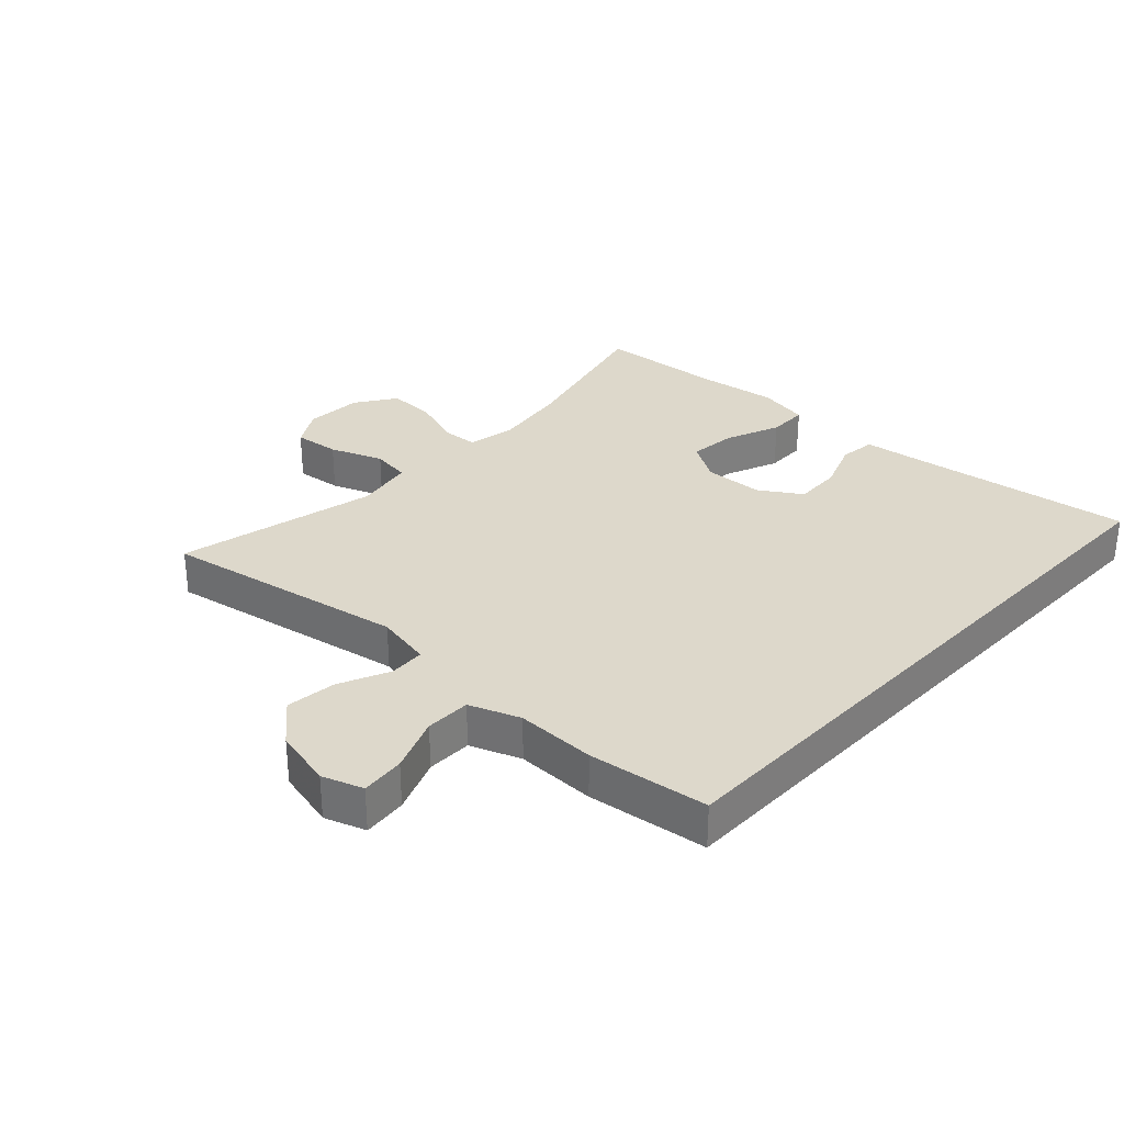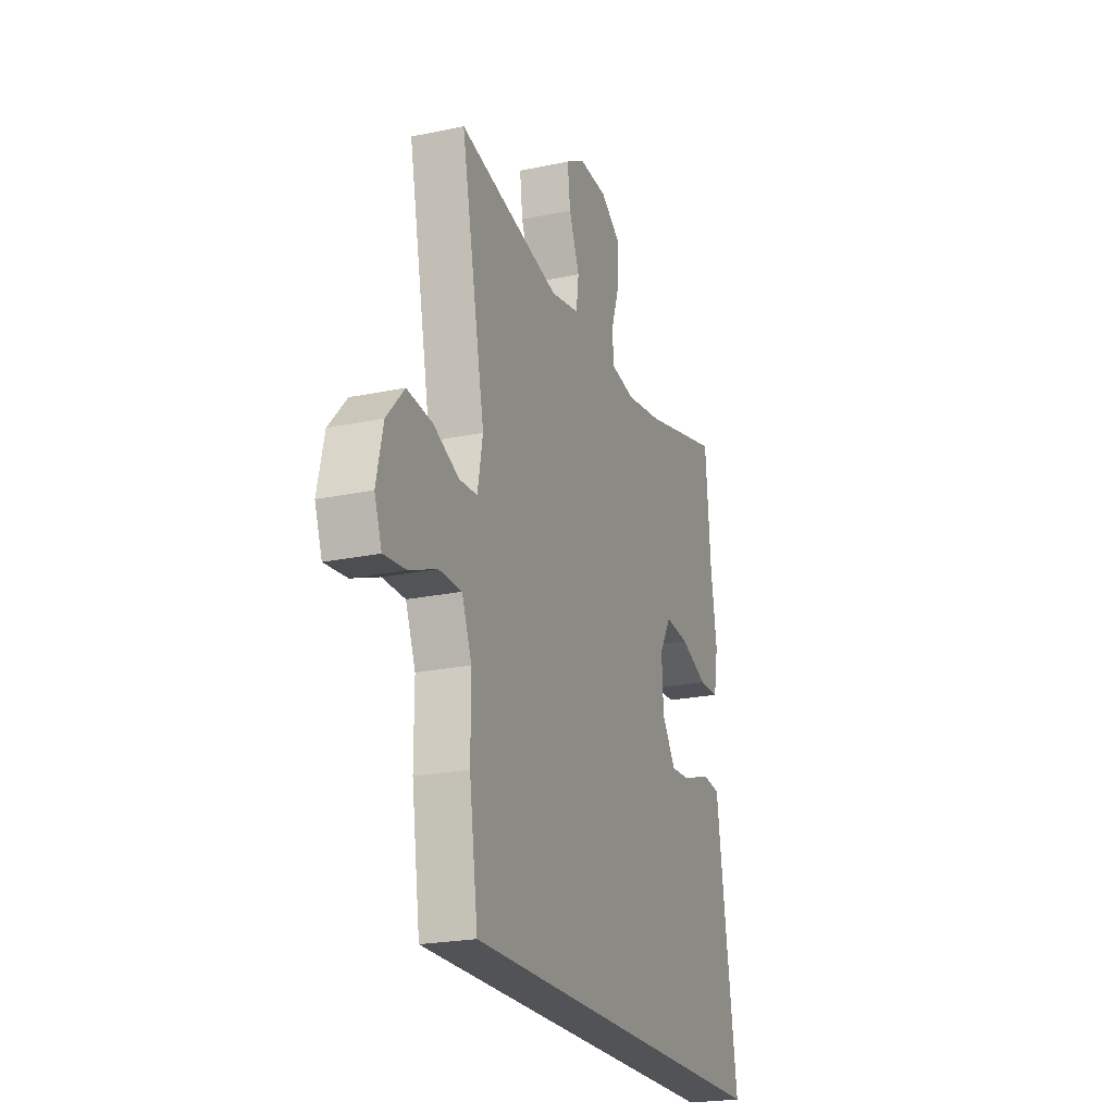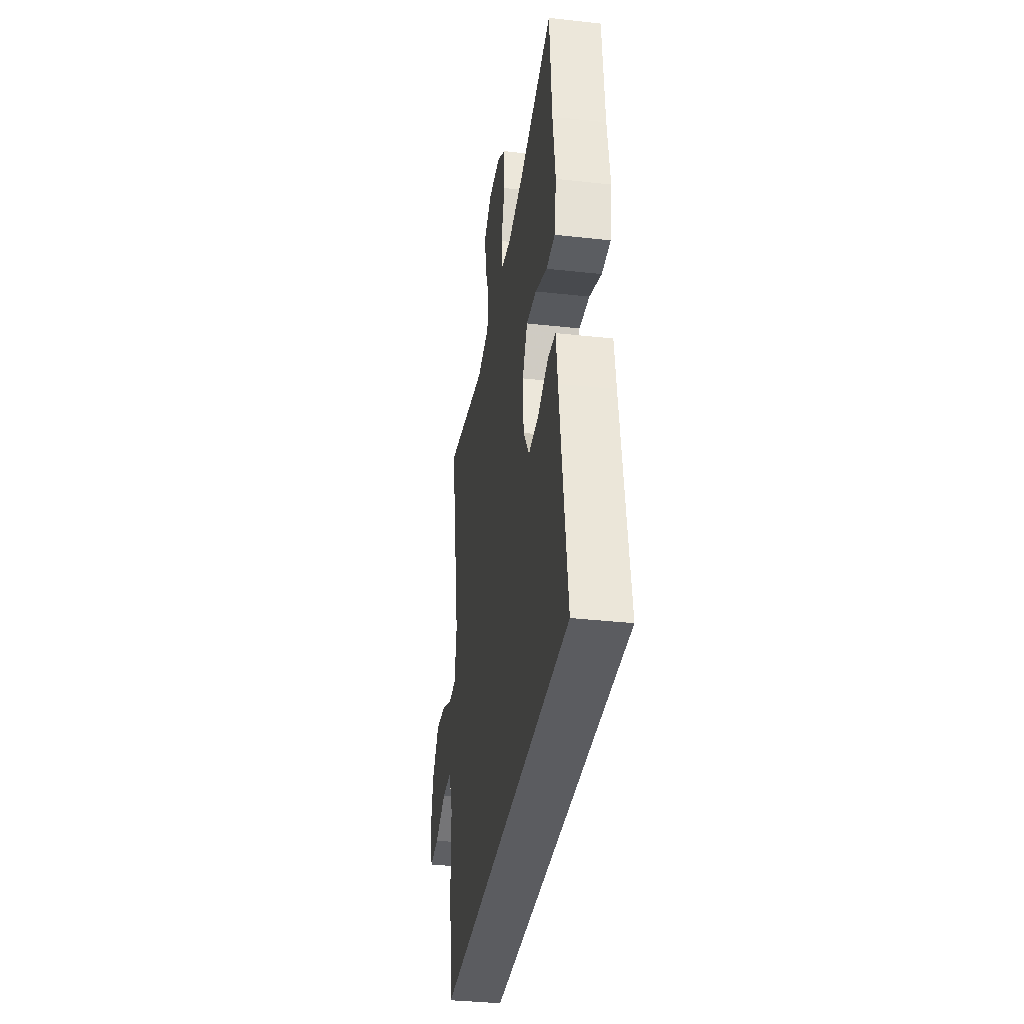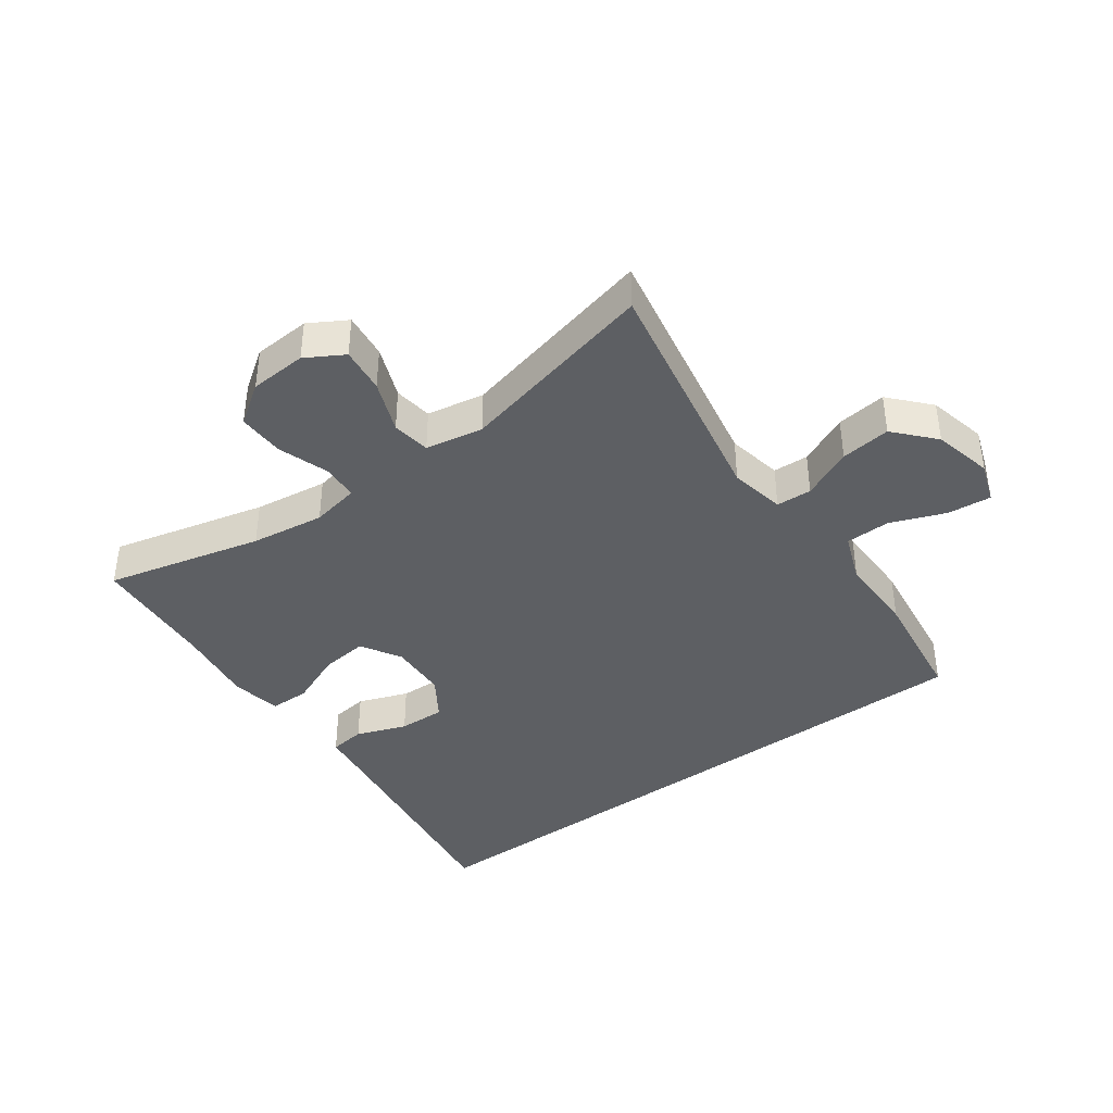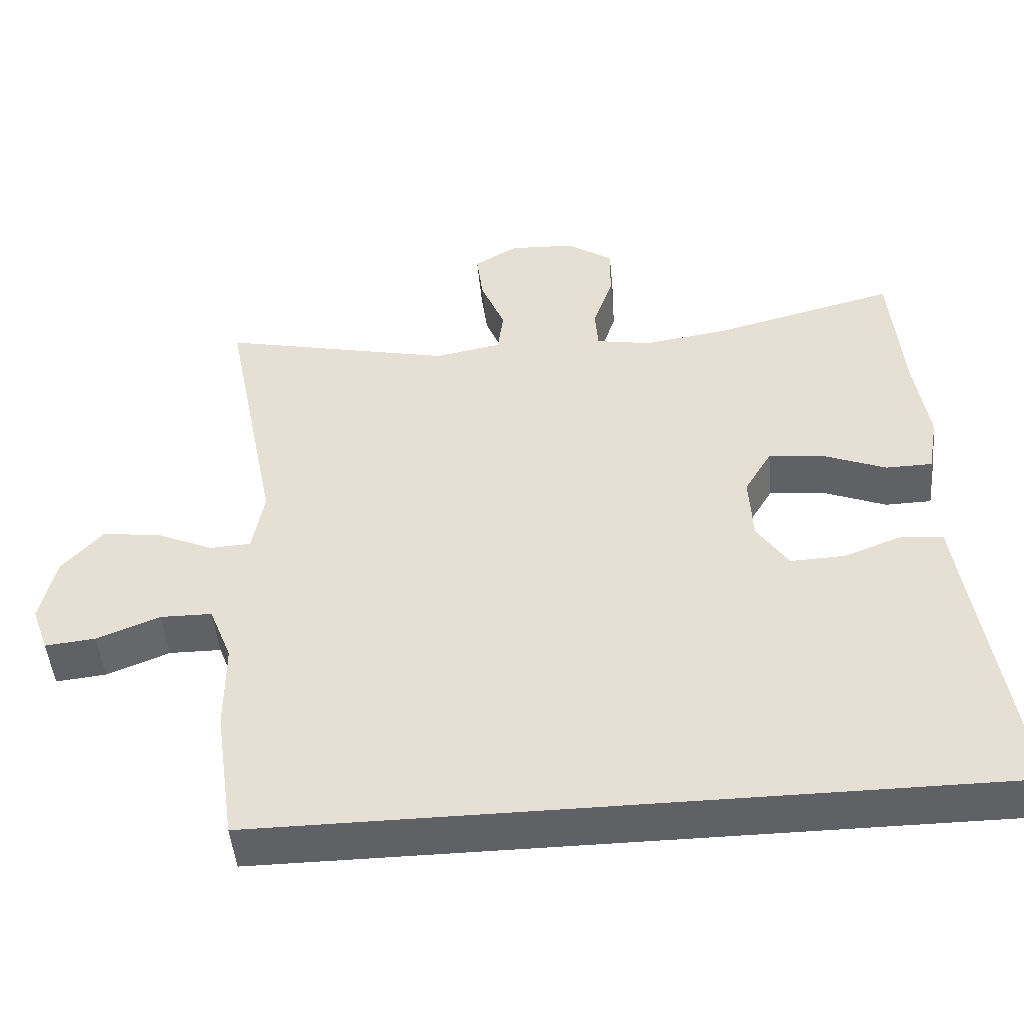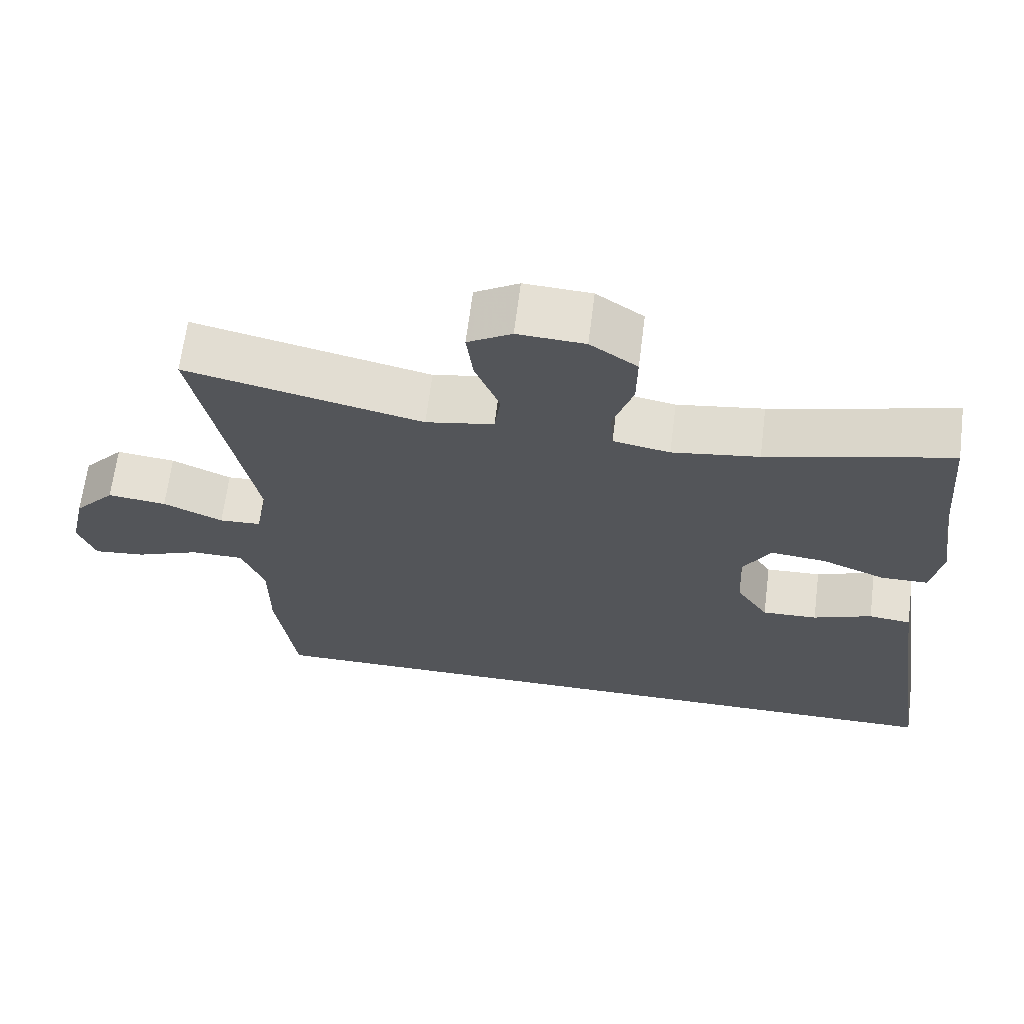
<metadata>
{"format":"obj","ext":"obj","renderer":"f3d","projection":"perspective","resolution":1024,"background":"white","views":[{"elev":31.4,"azim":133.5,"up":"+Y"},{"elev":-22.3,"azim":110.2,"up":"+Z"},{"elev":-35.0,"azim":-98.4,"up":"+Z"},{"elev":-40.0,"azim":36.5,"up":"+Y"},{"elev":-48.3,"azim":-174.6,"up":"+Z"},{"elev":65.7,"azim":-172.8,"up":"+Z"}]}
</metadata>
<code>
v 0.425 0.07 -0.5
v -0.585 0.07 -0.5
v -0.531 0.07 -0.142
v -0.519 0.07 -0.056
v -0.462 0.07 -0.049
v -0.383 0.07 -0.079
v -0.309 0.07 -0.082
v -0.266 0.07 -0.017
v -0.261 0.07 0.076
v -0.298 0.07 0.139
v -0.373 0.07 0.131
v -0.459 0.07 0.096
v -0.522 0.07 0.097
v -0.536 0.07 0.177
v -0.517 0.07 0.302
v -0.5 0.07 0.5
v -0.254 0.07 0.438
v -0.138 0.07 0.421
v -0.062 0.07 0.435
v -0.058 0.07 0.492
v -0.085 0.07 0.573
v -0.086 0.07 0.647
v -0.023 0.07 0.69
v 0.067 0.07 0.695
v 0.126 0.07 0.66
v 0.117 0.07 0.588
v 0.084 0.07 0.506
v 0.092 0.07 0.445
v 0.183 0.07 0.428
v 0.5 0.07 0.5
v 0.425 0.07 0.118
v 0.441 0.07 0.03
v 0.497 0.07 0.027
v 0.577 0.07 0.063
v 0.656 0.07 0.072
v 0.711 0.07 0.01
v 0.732 0.07 -0.084
v 0.709 0.07 -0.148
v 0.64 0.07 -0.141
v 0.554 0.07 -0.107
v 0.483 0.07 -0.108
v 0.452 0.07 -0.187
v 0.452 0.07 -0.312
v 0.425 0 -0.5
v -0.585 0 -0.5
v -0.531 0 -0.142
v -0.519 0 -0.056
v -0.462 0 -0.049
v -0.383 0 -0.079
v -0.309 0 -0.082
v -0.266 0 -0.017
v -0.261 0 0.076
v -0.298 0 0.139
v -0.373 0 0.131
v -0.459 0 0.096
v -0.522 0 0.097
v -0.536 0 0.177
v -0.517 0 0.302
v -0.5 0 0.5
v -0.254 0 0.438
v -0.138 0 0.421
v -0.062 0 0.435
v -0.058 0 0.492
v -0.085 0 0.573
v -0.086 0 0.647
v -0.023 0 0.69
v 0.067 0 0.695
v 0.126 0 0.66
v 0.117 0 0.588
v 0.084 0 0.506
v 0.092 0 0.445
v 0.183 0 0.428
v 0.5 0 0.5
v 0.425 0 0.118
v 0.441 0 0.03
v 0.497 0 0.027
v 0.577 0 0.063
v 0.656 0 0.072
v 0.711 0 0.01
v 0.732 0 -0.084
v 0.709 0 -0.148
v 0.64 0 -0.141
v 0.554 0 -0.107
v 0.483 0 -0.108
v 0.452 0 -0.187
v 0.452 0 -0.312
f 42 43 1 2
f 41 42 2 3
f 37 38 39 40
f 37 40 41
f 33 34 35 36
f 32 33 36 37
f 29 30 31
f 28 29 31 32
f 24 25 26 27
f 22 23 24 27
f 20 21 22 27
f 19 20 27 28
f 18 19 28 32
f 15 16 17
f 15 17 18 32
f 11 12 13 14
f 10 11 14 15
f 3 4 5 6
f 3 6 7
f 41 3 7
f 37 41 7 8
f 10 15 32 37
f 9 10 37
f 8 9 37
f 45 44 86 85
f 46 45 85 84
f 83 82 81 80
f 84 83 80
f 79 78 77 76
f 80 79 76 75
f 74 73 72
f 75 74 72 71
f 70 69 68 67
f 70 67 66 65
f 70 65 64 63
f 71 70 63 62
f 75 71 62 61
f 60 59 58
f 75 61 60 58
f 57 56 55 54
f 58 57 54 53
f 49 48 47 46
f 50 49 46
f 50 46 84
f 51 50 84 80
f 80 75 58 53
f 80 53 52
f 80 52 51
f 1 44 45 2
f 2 45 46 3
f 3 46 47 4
f 4 47 48 5
f 5 48 49 6
f 6 49 50 7
f 7 50 51 8
f 8 51 52 9
f 9 52 53 10
f 10 53 54 11
f 11 54 55 12
f 12 55 56 13
f 13 56 57 14
f 14 57 58 15
f 15 58 59 16
f 16 59 60 17
f 17 60 61 18
f 18 61 62 19
f 19 62 63 20
f 20 63 64 21
f 21 64 65 22
f 22 65 66 23
f 23 66 67 24
f 24 67 68 25
f 25 68 69 26
f 26 69 70 27
f 27 70 71 28
f 28 71 72 29
f 29 72 73 30
f 30 73 74 31
f 31 74 75 32
f 32 75 76 33
f 33 76 77 34
f 34 77 78 35
f 35 78 79 36
f 36 79 80 37
f 37 80 81 38
f 38 81 82 39
f 39 82 83 40
f 40 83 84 41
f 41 84 85 42
f 42 85 86 43
f 43 86 44 1

</code>
